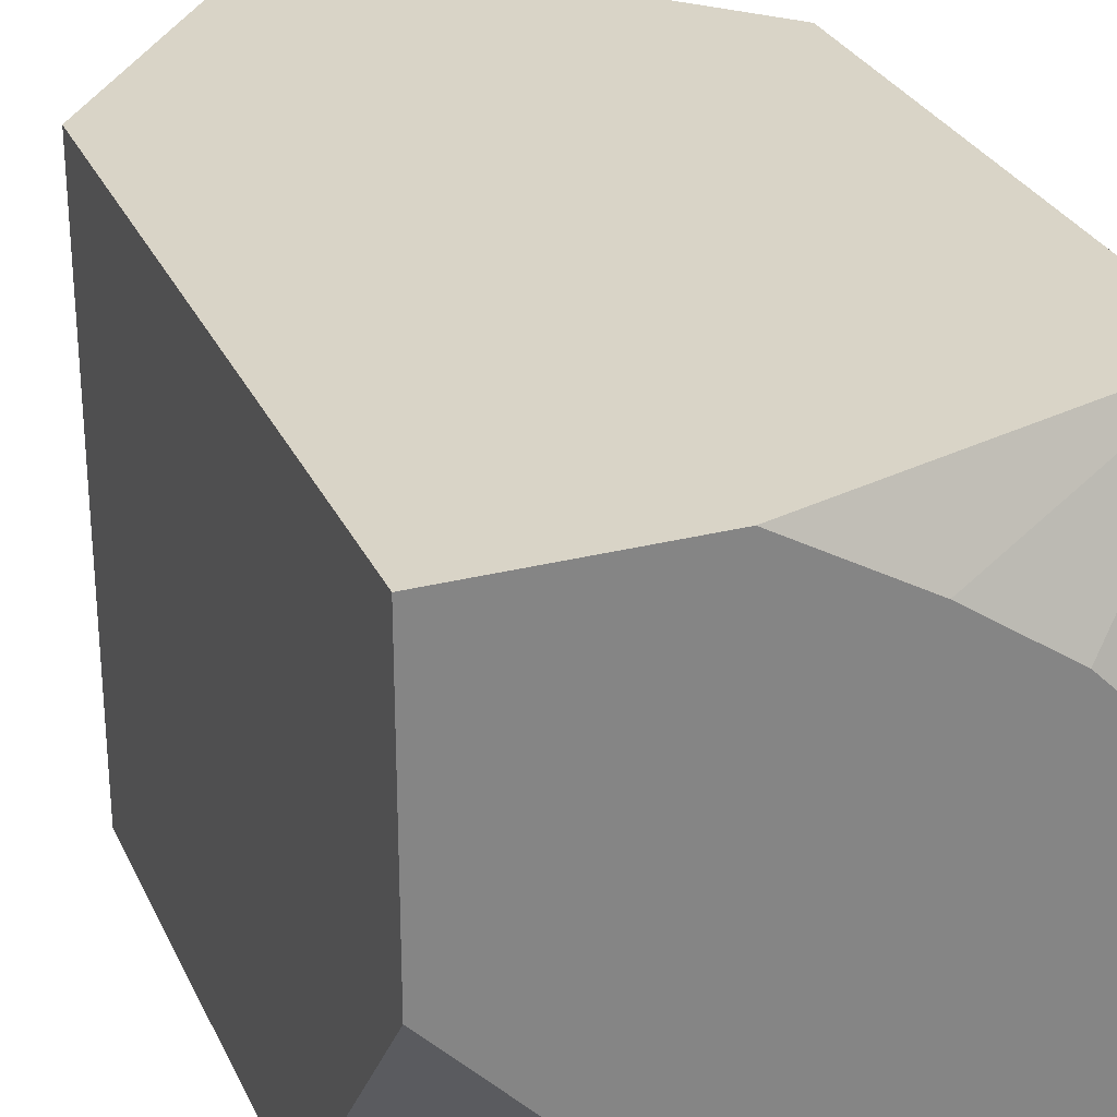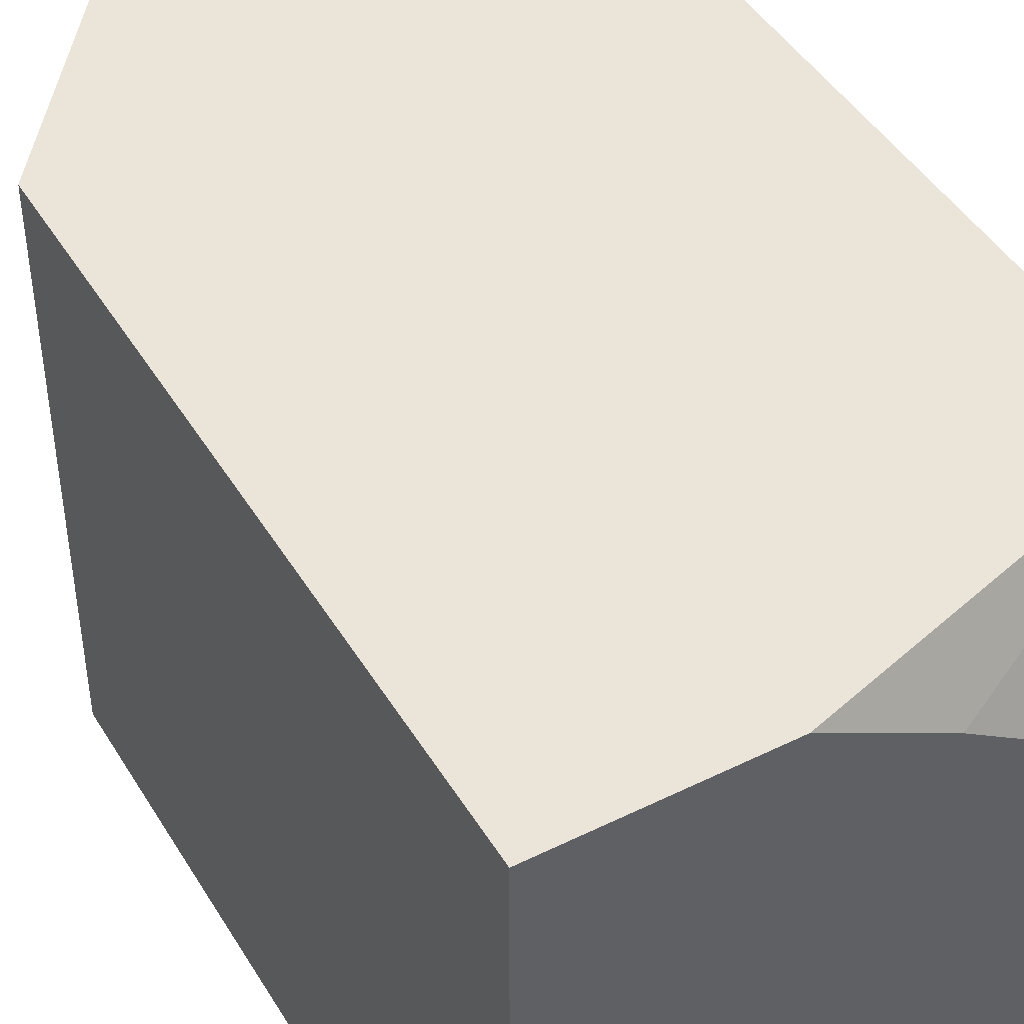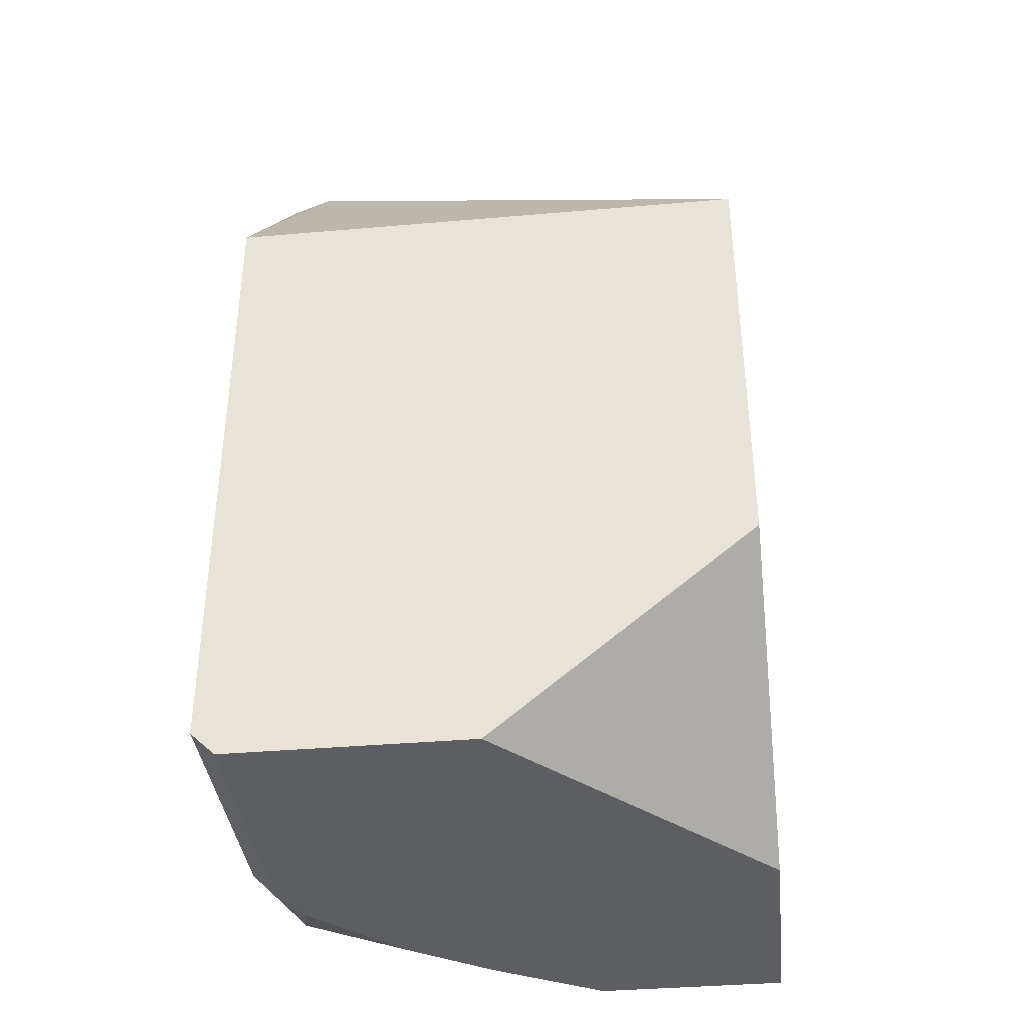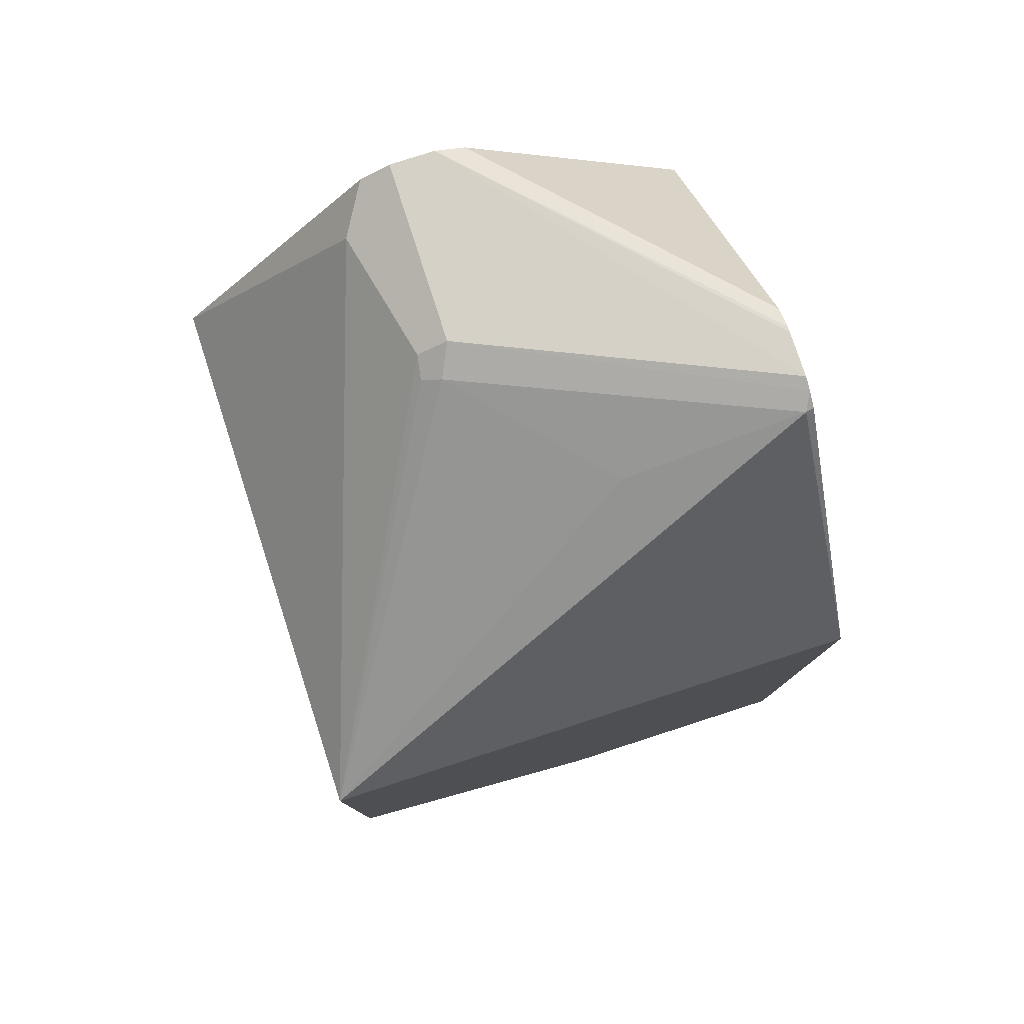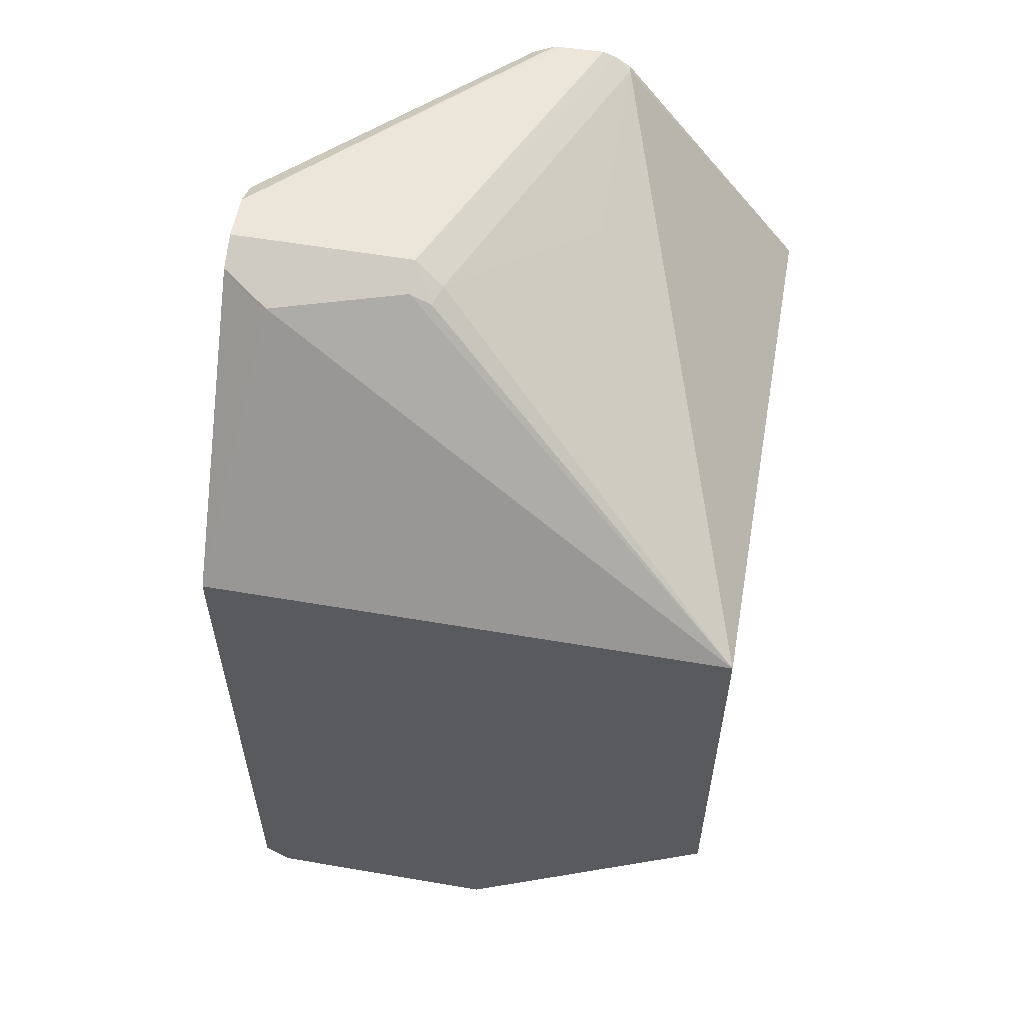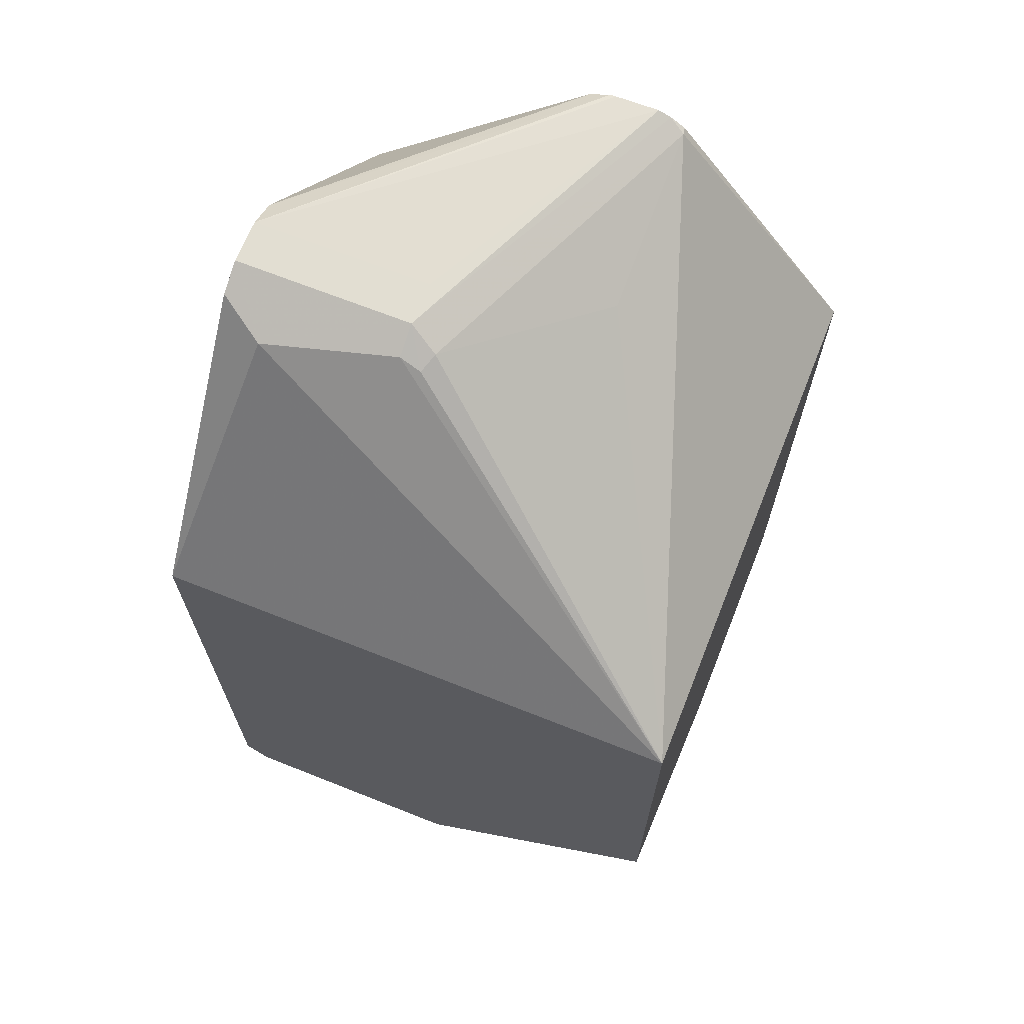
<metadata>
{"format":"obj","ext":"obj","renderer":"f3d","projection":"perspective","resolution":1024,"background":"white","views":[{"elev":28.5,"azim":159.0,"up":"+Y"},{"elev":45.4,"azim":150.4,"up":"+Y"},{"elev":-37.9,"azim":6.3,"up":"+Z"},{"elev":79.2,"azim":72.1,"up":"+Z"},{"elev":57.0,"azim":10.1,"up":"+Z"},{"elev":67.9,"azim":21.7,"up":"+Z"}]}
</metadata>
<code>
v -0.2142 -0.4151 -0.07455
v -0.1118 -0.4151 -0.07455
v -0.2245 -0.4151 -0.0647
v -0.2142 -0.2981 -0.07455
v -0.000865 -0.2981 -0.07455
v -0.000865 -0.4151 0.01767
v -0.2245 -0.299 -0.0647
v -0.2245 -0.4151 0.2049
v -0.2049 -0.2796 -0.07455
v -0.2245 -0.189 -0.03372
v -0.000865 -0.189 -0.07455
v -0.000865 -0.4151 0.2049
v -0.2049 -0.3415 0.3042
v -0.2245 -0.3291 0.3105
v -0.2049 -0.2795 -0.07455
v -0.08262 -0.189 -0.07455
v -0.1304 -0.2166 -0.07455
v -0.1676 -0.2422 -0.07455
v -0.2245 -0.189 0.2051
v -0.000865 -0.189 0.2049
v -0.08074 -0.1925 0.3105
v -0.08074 -0.267 0.2918
v -0.1366 -0.3229 0.3105
v -0.1397 -0.3307 0.3073
v -0.149 -0.3291 0.3105
v -0.149 -0.3167 0.3167
v -0.2245 -0.3167 0.3167
v -0.2245 -0.2857 0.3105
v -0.1233 -0.189 0.3109
v -0.08144 -0.189 0.3098
v -0.08768 -0.189 0.3139
v -0.09315 -0.189 0.3161
v -0.149 -0.2981 0.3167
v -0.2245 -0.2981 0.3167
v -0.1145 -0.189 0.3153
v -0.1118 -0.189 0.3157
f 12 24 25
f 12 25 13
f 10 32 31
f 12 23 24
f 13 26 27
f 13 25 26
f 12 22 23
f 10 31 30
f 12 20 21
f 10 11 16
f 10 20 11
f 10 30 20
f 13 27 14
f 12 21 22
f 19 28 29
f 32 36 34
f 21 30 31
f 10 36 32
f 34 36 35
f 32 34 33
f 28 35 29
f 28 34 35
f 26 34 27
f 20 30 21
f 26 33 34
f 26 31 32
f 24 26 25
f 23 26 24
f 21 23 22
f 21 26 23
f 21 31 26
f 26 32 33
f 10 35 36
f 10 29 35
f 1 12 8
f 1 2 6
f 1 6 12
f 1 8 3
f 1 3 7
f 1 7 4
f 1 4 9
f 1 9 15
f 1 15 18
f 1 18 17
f 1 16 11
f 1 11 5
f 1 5 2
f 2 5 6
f 3 8 14
f 3 14 27
f 1 17 16
f 3 34 28
f 10 18 15
f 10 17 18
f 3 27 34
f 10 16 17
f 9 10 15
f 8 13 14
f 8 12 13
f 5 12 6
f 10 19 29
f 5 11 20
f 4 10 9
f 4 7 10
f 3 10 7
f 3 19 10
f 3 28 19
f 5 20 12

</code>
